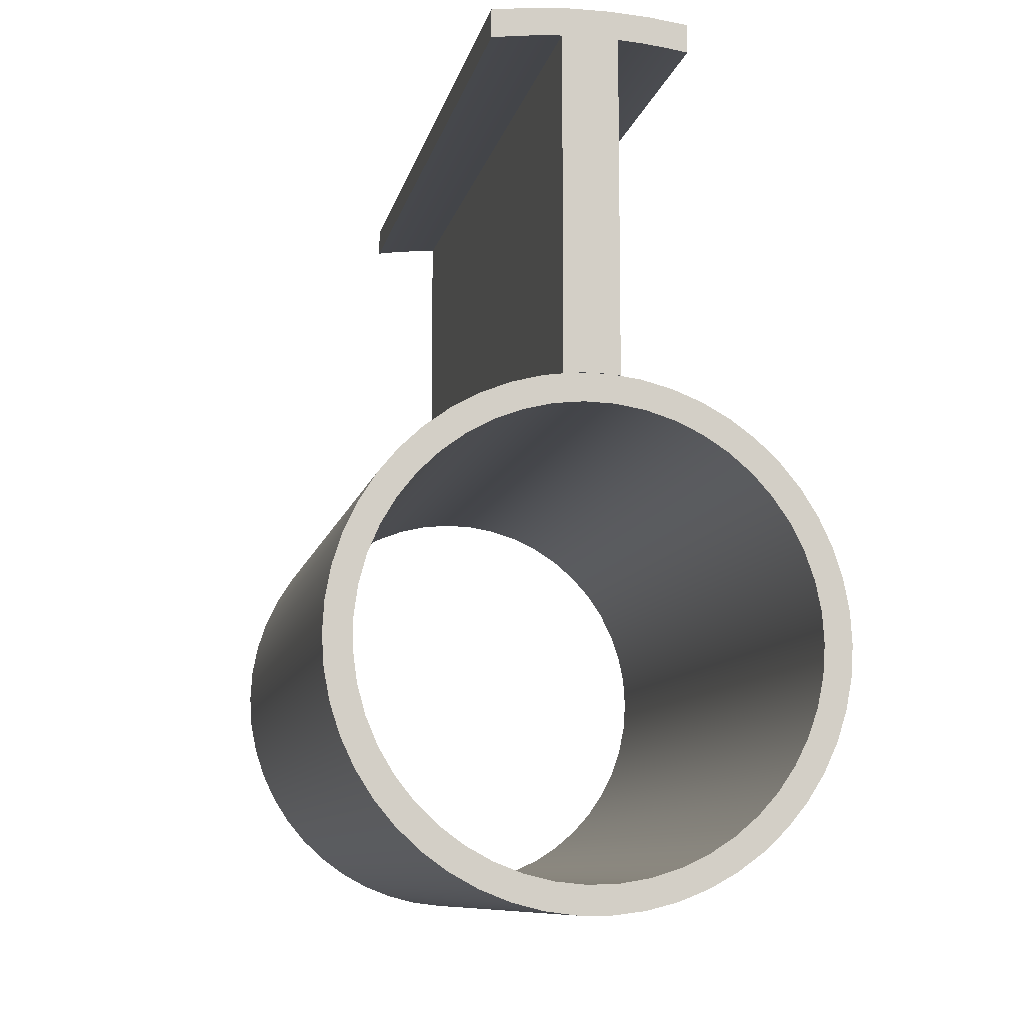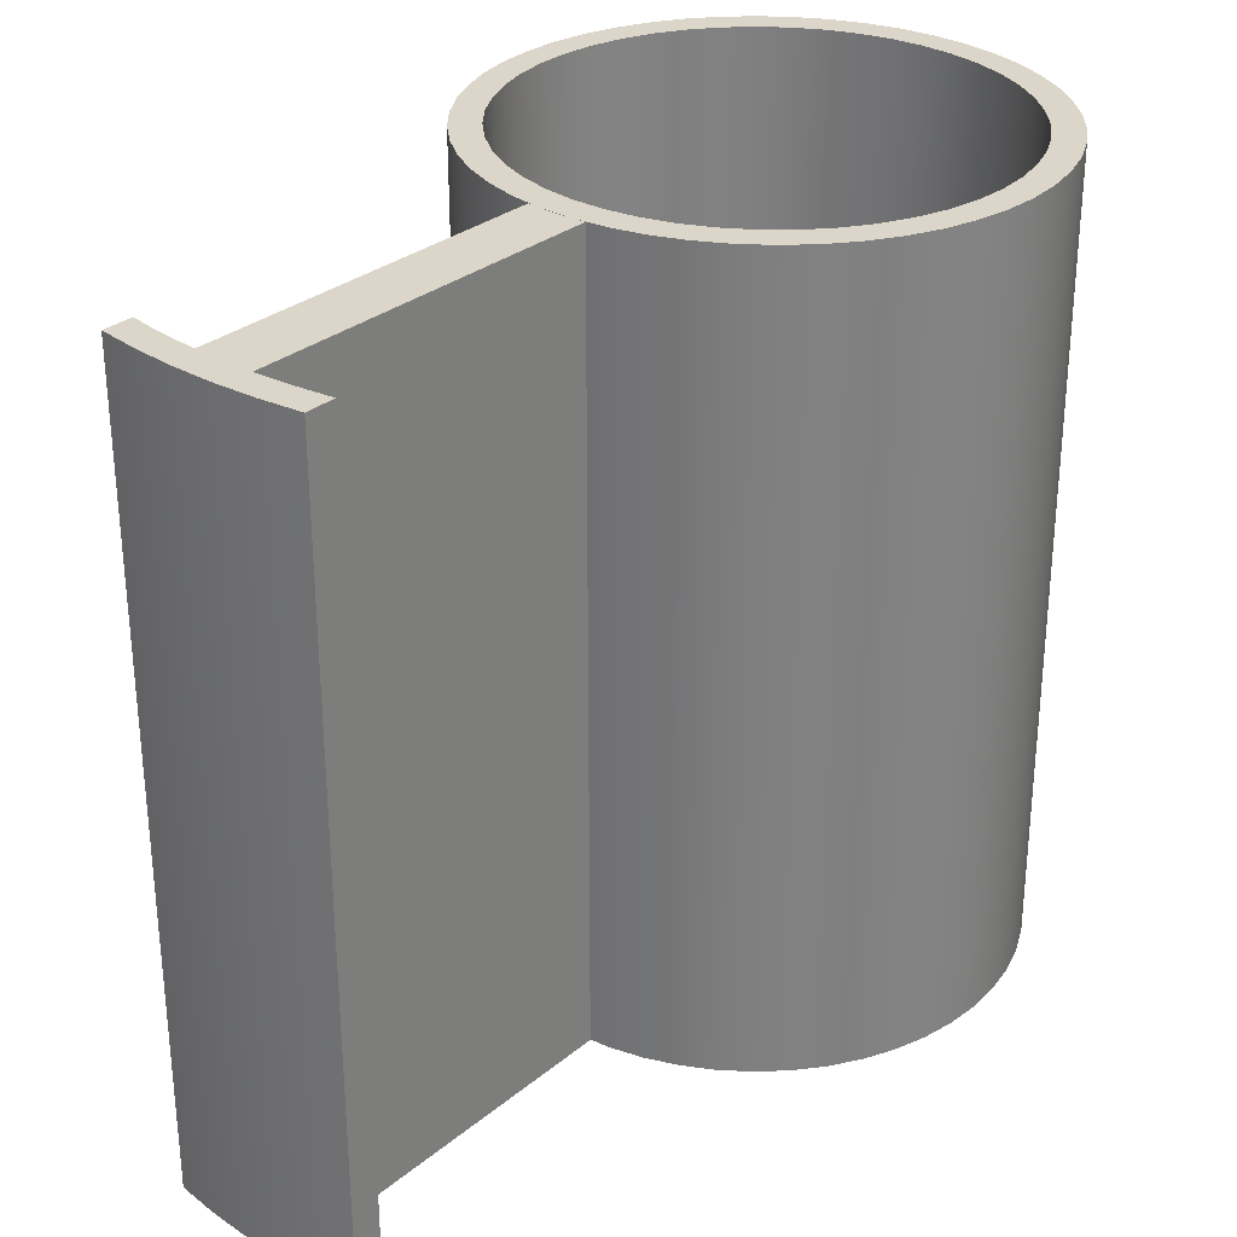
<metadata>
{"format":"obj","ext":"obj","renderer":"f3d","projection":"perspective","resolution":1024,"background":"white","views":[{"elev":-9.5,"azim":168.4,"up":"+Y"},{"elev":30.1,"azim":-139.7,"up":"+Z"}]}
</metadata>
<code>
v -0.4025 -4.929e-17 2.05
v -0.3989 0.05365 2.05
v -0.3882 0.1063 2.05
v -0.3706 0.1571 2.05
v -0.3463 0.2051 2.05
v -0.3159 0.2494 2.05
v -0.2798 0.2893 2.05
v -0.2388 0.324 2.05
v -0.1934 0.353 2.05
v -0.1447 0.3756 2.05
v -0.09331 0.3915 2.05
v -0.04029 0.4005 2.05
v 0.01345 0.4023 2.05
v 0.06695 0.3969 2.05
v 0.1193 0.3844 2.05
v 0.1694 0.3651 2.05
v 0.2166 0.3393 2.05
v 0.2599 0.3074 2.05
v 0.2985 0.27 2.05
v 0.3318 0.2278 2.05
v 0.3592 0.1815 2.05
v 0.3802 0.132 2.05
v 0.3944 0.08017 2.05
v 0.4016 0.02688 2.05
v 0.4016 -0.02688 2.05
v 0.3944 -0.08017 2.05
v 0.3802 -0.132 2.05
v 0.3592 -0.1815 2.05
v 0.3318 -0.2278 2.05
v 0.2985 -0.27 2.05
v 0.2599 -0.3074 2.05
v 0.2166 -0.3393 2.05
v 0.1694 -0.3651 2.05
v 0.1193 -0.3844 2.05
v 0.06695 -0.3969 2.05
v 0.01345 -0.4023 2.05
v -0.04029 -0.4005 2.05
v -0.09331 -0.3915 2.05
v -0.1447 -0.3756 2.05
v -0.1934 -0.353 2.05
v -0.2388 -0.324 2.05
v -0.2798 -0.2893 2.05
v -0.3159 -0.2494 2.05
v -0.3463 -0.2051 2.05
v -0.3706 -0.1571 2.05
v -0.3882 -0.1063 2.05
v -0.3989 -0.05365 2.05
v -0.4525 -5.542e-17 2.05
v -0.4489 -0.05671 2.05
v -0.4383 -0.1125 2.05
v -0.4207 -0.1666 2.05
v -0.3965 -0.218 2.05
v -0.3661 -0.266 2.05
v -0.3299 -0.3098 2.05
v -0.2884 -0.3487 2.05
v -0.2425 -0.3821 2.05
v -0.1927 -0.4094 2.05
v -0.1398 -0.4304 2.05
v -0.08479 -0.4445 2.05
v -0.02841 -0.4516 2.05
v 0.02841 -0.4516 2.05
v 0.08479 -0.4445 2.05
v 0.1398 -0.4304 2.05
v 0.1927 -0.4094 2.05
v 0.2425 -0.3821 2.05
v 0.2884 -0.3487 2.05
v 0.3299 -0.3098 2.05
v 0.3661 -0.266 2.05
v 0.3965 -0.218 2.05
v 0.4207 -0.1666 2.05
v 0.4383 -0.1125 2.05
v 0.4489 -0.05671 2.05
v 0.4525 2.01e-16 2.05
v 0.4489 0.05671 2.05
v 0.4383 0.1125 2.05
v 0.4207 0.1666 2.05
v 0.3965 0.218 2.05
v 0.3661 0.266 2.05
v 0.3299 0.3098 2.05
v 0.2884 0.3487 2.05
v 0.2425 0.3821 2.05
v 0.1927 0.4094 2.05
v 0.1398 0.4304 2.05
v 0.08479 0.4445 2.05
v 0.02841 0.4516 2.05
v -0.02841 0.4516 2.05
v -0.08479 0.4445 2.05
v -0.1398 0.4304 2.05
v -0.1927 0.4094 2.05
v -0.2425 0.3821 2.05
v -0.2884 0.3487 2.05
v -0.3299 0.3098 2.05
v -0.3661 0.266 2.05
v -0.3965 0.218 2.05
v -0.4207 0.1666 2.05
v -0.4383 0.1125 2.05
v -0.4489 0.05671 2.05
v -0.4525 -5.542e-17 0.7
v -0.4489 -0.05671 0.7
v -0.4383 -0.1125 0.7
v -0.4207 -0.1666 0.7
v -0.3965 -0.218 0.7
v -0.3661 -0.266 0.7
v -0.3299 -0.3098 0.7
v -0.2884 -0.3487 0.7
v -0.2425 -0.3821 0.7
v -0.1927 -0.4094 0.7
v -0.1398 -0.4304 0.7
v -0.08479 -0.4445 0.7
v -0.02841 -0.4516 0.7
v 0.02841 -0.4516 0.7
v 0.08479 -0.4445 0.7
v 0.1398 -0.4304 0.7
v 0.1927 -0.4094 0.7
v 0.2425 -0.3821 0.7
v 0.2884 -0.3487 0.7
v 0.3299 -0.3098 0.7
v 0.3661 -0.266 0.7
v 0.3965 -0.218 0.7
v 0.4207 -0.1666 0.7
v 0.4383 -0.1125 0.7
v 0.4489 -0.05671 0.7
v 0.4525 2.01e-16 0.7
v 0.4489 0.05671 0.7
v 0.4383 0.1125 0.7
v 0.4207 0.1666 0.7
v 0.3965 0.218 0.7
v 0.3661 0.266 0.7
v 0.3299 0.3098 0.7
v 0.2884 0.3487 0.7
v 0.2425 0.3821 0.7
v 0.1927 0.4094 0.7
v 0.1398 0.4304 0.7
v 0.08479 0.4445 0.7
v 0.02841 0.4516 0.7
v -0.02841 0.4516 0.7
v -0.08479 0.4445 0.7
v -0.1398 0.4304 0.7
v -0.1927 0.4094 0.7
v -0.2425 0.3821 0.7
v -0.2884 0.3487 0.7
v -0.3299 0.3098 0.7
v -0.3661 0.266 0.7
v -0.3965 0.218 0.7
v -0.4207 0.1666 0.7
v -0.4383 0.1125 0.7
v -0.4489 0.05671 0.7
v -0.4525 -5.542e-17 2.05
v -0.4489 0.05671 2.05
v -0.4383 0.1125 2.05
v -0.4207 0.1666 2.05
v -0.3965 0.218 2.05
v -0.3661 0.266 2.05
v -0.3299 0.3098 2.05
v -0.2884 0.3487 2.05
v -0.2425 0.3821 2.05
v -0.1927 0.4094 2.05
v -0.1398 0.4304 2.05
v -0.08479 0.4445 2.05
v -0.02841 0.4516 2.05
v 0.02841 0.4516 2.05
v 0.08479 0.4445 2.05
v 0.1398 0.4304 2.05
v 0.1927 0.4094 2.05
v 0.2425 0.3821 2.05
v 0.2884 0.3487 2.05
v 0.3299 0.3098 2.05
v 0.3661 0.266 2.05
v 0.3965 0.218 2.05
v 0.4207 0.1666 2.05
v 0.4383 0.1125 2.05
v 0.4489 0.05671 2.05
v 0.4525 2.01e-16 2.05
v 0.4489 -0.05671 2.05
v 0.4383 -0.1125 2.05
v 0.4207 -0.1666 2.05
v 0.3965 -0.218 2.05
v 0.3661 -0.266 2.05
v 0.3299 -0.3098 2.05
v 0.2884 -0.3487 2.05
v 0.2425 -0.3821 2.05
v 0.1927 -0.4094 2.05
v 0.1398 -0.4304 2.05
v 0.08479 -0.4445 2.05
v 0.02841 -0.4516 2.05
v -0.02841 -0.4516 2.05
v -0.08479 -0.4445 2.05
v -0.1398 -0.4304 2.05
v -0.1927 -0.4094 2.05
v -0.2425 -0.3821 2.05
v -0.2884 -0.3487 2.05
v -0.3299 -0.3098 2.05
v -0.3661 -0.266 2.05
v -0.3965 -0.218 2.05
v -0.4207 -0.1666 2.05
v -0.4383 -0.1125 2.05
v -0.4489 -0.05671 2.05
v -0.4525 -5.542e-17 0.7
v -0.4525 -5.542e-17 2.05
v -0.4025 -4.929e-17 0.7
v -0.3989 0.05365 0.7
v -0.3882 0.1063 0.7
v -0.3706 0.1571 0.7
v -0.3463 0.2051 0.7
v -0.3159 0.2494 0.7
v -0.2798 0.2893 0.7
v -0.2388 0.324 0.7
v -0.1934 0.353 0.7
v -0.1447 0.3756 0.7
v -0.09331 0.3915 0.7
v -0.04029 0.4005 0.7
v 0.01345 0.4023 0.7
v 0.06695 0.3969 0.7
v 0.1193 0.3844 0.7
v 0.1694 0.3651 0.7
v 0.2166 0.3393 0.7
v 0.2599 0.3074 0.7
v 0.2985 0.27 0.7
v 0.3318 0.2278 0.7
v 0.3592 0.1815 0.7
v 0.3802 0.132 0.7
v 0.3944 0.08017 0.7
v 0.4016 0.02688 0.7
v 0.4016 -0.02688 0.7
v 0.3944 -0.08017 0.7
v 0.3802 -0.132 0.7
v 0.3592 -0.1815 0.7
v 0.3318 -0.2278 0.7
v 0.2985 -0.27 0.7
v 0.2599 -0.3074 0.7
v 0.2166 -0.3393 0.7
v 0.1694 -0.3651 0.7
v 0.1193 -0.3844 0.7
v 0.06695 -0.3969 0.7
v 0.01345 -0.4023 0.7
v -0.04029 -0.4005 0.7
v -0.09331 -0.3915 0.7
v -0.1447 -0.3756 0.7
v -0.1934 -0.353 0.7
v -0.2388 -0.324 0.7
v -0.2798 -0.2893 0.7
v -0.3159 -0.2494 0.7
v -0.3463 -0.2051 0.7
v -0.3706 -0.1571 0.7
v -0.3882 -0.1063 0.7
v -0.3989 -0.05365 0.7
v -0.4025 -4.929e-17 2.05
v -0.3989 -0.05365 2.05
v -0.3882 -0.1063 2.05
v -0.3706 -0.1571 2.05
v -0.3463 -0.2051 2.05
v -0.3159 -0.2494 2.05
v -0.2798 -0.2893 2.05
v -0.2388 -0.324 2.05
v -0.1934 -0.353 2.05
v -0.1447 -0.3756 2.05
v -0.09331 -0.3915 2.05
v -0.04029 -0.4005 2.05
v 0.01345 -0.4023 2.05
v 0.06695 -0.3969 2.05
v 0.1193 -0.3844 2.05
v 0.1694 -0.3651 2.05
v 0.2166 -0.3393 2.05
v 0.2599 -0.3074 2.05
v 0.2985 -0.27 2.05
v 0.3318 -0.2278 2.05
v 0.3592 -0.1815 2.05
v 0.3802 -0.132 2.05
v 0.3944 -0.08017 2.05
v 0.4016 -0.02688 2.05
v 0.4016 0.02688 2.05
v 0.3944 0.08017 2.05
v 0.3802 0.132 2.05
v 0.3592 0.1815 2.05
v 0.3318 0.2278 2.05
v 0.2985 0.27 2.05
v 0.2599 0.3074 2.05
v 0.2166 0.3393 2.05
v 0.1694 0.3651 2.05
v 0.1193 0.3844 2.05
v 0.06695 0.3969 2.05
v 0.01345 0.4023 2.05
v -0.04029 0.4005 2.05
v -0.09331 0.3915 2.05
v -0.1447 0.3756 2.05
v -0.1934 0.353 2.05
v -0.2388 0.324 2.05
v -0.2798 0.2893 2.05
v -0.3159 0.2494 2.05
v -0.3463 0.2051 2.05
v -0.3706 0.1571 2.05
v -0.3882 0.1063 2.05
v -0.3989 0.05365 2.05
v -0.4025 -4.929e-17 2.05
v -0.4025 -4.929e-17 0.7
v -0.4025 -4.929e-17 0.7
v -0.3989 -0.05365 0.7
v -0.3882 -0.1063 0.7
v -0.3706 -0.1571 0.7
v -0.3463 -0.2051 0.7
v -0.3159 -0.2494 0.7
v -0.2798 -0.2893 0.7
v -0.2388 -0.324 0.7
v -0.1934 -0.353 0.7
v -0.1447 -0.3756 0.7
v -0.09331 -0.3915 0.7
v -0.04029 -0.4005 0.7
v 0.01345 -0.4023 0.7
v 0.06695 -0.3969 0.7
v 0.1193 -0.3844 0.7
v 0.1694 -0.3651 0.7
v 0.2166 -0.3393 0.7
v 0.2599 -0.3074 0.7
v 0.2985 -0.27 0.7
v 0.3318 -0.2278 0.7
v 0.3592 -0.1815 0.7
v 0.3802 -0.132 0.7
v 0.3944 -0.08017 0.7
v 0.4016 -0.02688 0.7
v 0.4016 0.02688 0.7
v 0.3944 0.08017 0.7
v 0.3802 0.132 0.7
v 0.3592 0.1815 0.7
v 0.3318 0.2278 0.7
v 0.2985 0.27 0.7
v 0.2599 0.3074 0.7
v 0.2166 0.3393 0.7
v 0.1694 0.3651 0.7
v 0.1193 0.3844 0.7
v 0.06695 0.3969 0.7
v 0.01345 0.4023 0.7
v -0.04029 0.4005 0.7
v -0.09331 0.3915 0.7
v -0.1447 0.3756 0.7
v -0.1934 0.353 0.7
v -0.2388 0.324 0.7
v -0.2798 0.2893 0.7
v -0.3159 0.2494 0.7
v -0.3463 0.2051 0.7
v -0.3706 0.1571 0.7
v -0.3882 0.1063 0.7
v -0.3989 0.05365 0.7
v -0.4525 -5.542e-17 0.7
v -0.4489 0.05671 0.7
v -0.4383 0.1125 0.7
v -0.4207 0.1666 0.7
v -0.3965 0.218 0.7
v -0.3661 0.266 0.7
v -0.3299 0.3098 0.7
v -0.2884 0.3487 0.7
v -0.2425 0.3821 0.7
v -0.1927 0.4094 0.7
v -0.1398 0.4304 0.7
v -0.08479 0.4445 0.7
v -0.02841 0.4516 0.7
v 0.02841 0.4516 0.7
v 0.08479 0.4445 0.7
v 0.1398 0.4304 0.7
v 0.1927 0.4094 0.7
v 0.2425 0.3821 0.7
v 0.2884 0.3487 0.7
v 0.3299 0.3098 0.7
v 0.3661 0.266 0.7
v 0.3965 0.218 0.7
v 0.4207 0.1666 0.7
v 0.4383 0.1125 0.7
v 0.4489 0.05671 0.7
v 0.4525 2.01e-16 0.7
v 0.4489 -0.05671 0.7
v 0.4383 -0.1125 0.7
v 0.4207 -0.1666 0.7
v 0.3965 -0.218 0.7
v 0.3661 -0.266 0.7
v 0.3299 -0.3098 0.7
v 0.2884 -0.3487 0.7
v 0.2425 -0.3821 0.7
v 0.1927 -0.4094 0.7
v 0.1398 -0.4304 0.7
v 0.08479 -0.4445 0.7
v 0.02841 -0.4516 0.7
v -0.02841 -0.4516 0.7
v -0.08479 -0.4445 0.7
v -0.1398 -0.4304 0.7
v -0.1927 -0.4094 0.7
v -0.2425 -0.3821 0.7
v -0.2884 -0.3487 0.7
v -0.3299 -0.3098 0.7
v -0.3661 -0.266 0.7
v -0.3965 -0.218 0.7
v -0.4207 -0.1666 0.7
v -0.4383 -0.1125 0.7
v -0.4489 -0.05671 0.7
v 0.05 1.049 0.7
v 0.05 0.4497 0.7
v 0.0167 0.4522 0.7
v -0.0167 0.4522 0.7
v -0.05 0.4497 0.7
v -0.05 1.049 0.7
v -0.09184 1.046 0.7
v -0.1335 1.041 0.7
v -0.175 1.035 0.7
v -0.175 1.086 0.7
v -0.1053 1.095 0.7
v -0.03514 1.099 0.7
v 0.03514 1.099 0.7
v 0.1053 1.095 0.7
v 0.175 1.086 0.7
v 0.175 1.035 0.7
v 0.1335 1.041 0.7
v 0.09184 1.046 0.7
v 0.05 1.049 2.05
v 0.05 0.4497 2.05
v 0.05 0.4497 0.7
v 0.05 1.049 0.7
v 0.05 0.4497 2.05
v 0.0167 0.4522 2.05
v -0.0167 0.4522 2.05
v -0.05 0.4497 2.05
v -0.05 0.4497 0.7
v -0.0167 0.4522 0.7
v 0.0167 0.4522 0.7
v 0.05 0.4497 0.7
v -0.05 0.4497 2.05
v -0.05 1.049 2.05
v -0.05 1.049 0.7
v -0.05 0.4497 0.7
v -0.175 1.086 2.05
v -0.1053 1.095 2.05
v -0.03514 1.099 2.05
v 0.03514 1.099 2.05
v 0.1053 1.095 2.05
v 0.175 1.086 2.05
v 0.175 1.086 0.7
v 0.1053 1.095 0.7
v 0.03514 1.099 0.7
v -0.03514 1.099 0.7
v -0.1053 1.095 0.7
v -0.175 1.086 0.7
v -0.05 1.049 2.05
v -0.09184 1.046 2.05
v -0.1335 1.041 2.05
v -0.175 1.035 2.05
v -0.175 1.035 0.7
v -0.1335 1.041 0.7
v -0.09184 1.046 0.7
v -0.05 1.049 0.7
v 0.175 1.035 2.05
v 0.1335 1.041 2.05
v 0.09184 1.046 2.05
v 0.05 1.049 2.05
v 0.05 1.049 0.7
v 0.09184 1.046 0.7
v 0.1335 1.041 0.7
v 0.175 1.035 0.7
v 0.05 0.4497 2.05
v 0.05 1.049 2.05
v 0.09184 1.046 2.05
v 0.1335 1.041 2.05
v 0.175 1.035 2.05
v 0.175 1.086 2.05
v 0.1053 1.095 2.05
v 0.03514 1.099 2.05
v -0.03514 1.099 2.05
v -0.1053 1.095 2.05
v -0.175 1.086 2.05
v -0.175 1.035 2.05
v -0.1335 1.041 2.05
v -0.09184 1.046 2.05
v -0.05 1.049 2.05
v -0.05 0.4497 2.05
v -0.0167 0.4522 2.05
v 0.0167 0.4522 2.05
v 0.175 1.086 2.05
v 0.175 1.035 2.05
v 0.175 1.035 0.7
v 0.175 1.086 0.7
v -0.175 1.035 2.05
v -0.175 1.086 2.05
v -0.175 1.086 0.7
v -0.175 1.035 0.7
f 2 97 1
f 1 97 48
f 1 48 49
f 97 2 96
f 96 2 3
f 96 3 95
f 95 3 4
f 95 4 94
f 94 4 5
f 94 5 93
f 93 5 6
f 93 6 92
f 92 6 7
f 92 7 91
f 91 7 8
f 91 8 90
f 90 8 9
f 90 9 89
f 89 9 10
f 89 10 88
f 88 10 11
f 88 11 87
f 87 11 12
f 87 12 86
f 86 12 13
f 86 13 85
f 85 13 14
f 85 14 84
f 84 14 15
f 84 15 83
f 83 15 16
f 83 16 82
f 82 16 17
f 82 17 81
f 81 17 80
f 80 17 18
f 80 18 79
f 79 18 19
f 79 19 78
f 78 19 20
f 78 20 77
f 77 20 21
f 77 21 76
f 76 21 22
f 76 22 75
f 75 22 23
f 75 23 74
f 74 23 24
f 74 24 73
f 73 24 25
f 73 25 72
f 72 25 26
f 72 26 71
f 71 26 27
f 71 27 70
f 70 27 28
f 70 28 69
f 69 28 29
f 69 29 68
f 68 29 30
f 68 30 67
f 67 30 31
f 67 31 66
f 66 31 32
f 66 32 65
f 65 32 64
f 64 32 33
f 64 33 63
f 63 33 34
f 63 34 62
f 62 34 35
f 62 35 61
f 61 35 36
f 61 36 60
f 60 36 37
f 60 37 59
f 59 37 38
f 59 38 58
f 58 38 39
f 58 39 57
f 57 39 40
f 57 40 56
f 56 40 41
f 56 41 55
f 55 41 42
f 55 42 54
f 54 42 43
f 54 43 53
f 53 43 44
f 53 44 52
f 52 44 45
f 52 45 51
f 51 45 46
f 51 46 50
f 50 46 47
f 50 47 49
f 49 47 1
f 99 197 98
f 98 197 199
f 198 148 147
f 147 148 149
f 147 149 146
f 146 149 150
f 146 150 145
f 145 150 151
f 145 151 144
f 144 151 152
f 144 152 143
f 143 152 153
f 143 153 142
f 142 153 154
f 142 154 141
f 141 154 155
f 141 155 140
f 140 155 156
f 140 156 139
f 139 156 157
f 139 157 138
f 138 157 158
f 138 158 137
f 137 158 159
f 137 159 136
f 136 159 160
f 136 160 135
f 135 160 161
f 135 161 134
f 134 161 162
f 134 162 133
f 133 162 163
f 133 163 132
f 132 163 164
f 132 164 131
f 131 164 165
f 131 165 130
f 130 165 166
f 130 166 129
f 129 166 167
f 129 167 128
f 128 167 168
f 128 168 127
f 127 168 169
f 127 169 126
f 126 169 170
f 126 170 125
f 125 170 171
f 125 171 124
f 124 171 172
f 124 172 123
f 123 172 173
f 123 173 122
f 122 173 174
f 122 174 121
f 121 174 175
f 121 175 120
f 120 175 176
f 120 176 119
f 119 176 177
f 119 177 118
f 118 177 178
f 118 178 117
f 117 178 179
f 117 179 116
f 116 179 180
f 116 180 115
f 115 180 181
f 115 181 114
f 114 181 182
f 114 182 113
f 113 182 183
f 113 183 112
f 112 183 184
f 112 184 111
f 111 184 185
f 111 185 110
f 110 185 186
f 110 186 109
f 109 186 187
f 109 187 108
f 108 187 188
f 108 188 107
f 107 188 189
f 107 189 106
f 106 189 190
f 106 190 105
f 105 190 191
f 105 191 104
f 104 191 192
f 104 192 103
f 103 192 193
f 103 193 102
f 102 193 194
f 102 194 101
f 101 194 195
f 101 195 100
f 100 195 196
f 100 196 99
f 99 196 197
f 201 293 200
f 200 293 294
f 295 247 246
f 246 247 248
f 246 248 245
f 245 248 249
f 245 249 244
f 244 249 250
f 244 250 243
f 243 250 251
f 243 251 242
f 242 251 252
f 242 252 241
f 241 252 253
f 241 253 240
f 240 253 254
f 240 254 239
f 239 254 255
f 239 255 238
f 238 255 256
f 238 256 237
f 237 256 257
f 237 257 236
f 236 257 258
f 236 258 235
f 235 258 259
f 235 259 234
f 234 259 260
f 234 260 233
f 233 260 261
f 233 261 232
f 232 261 262
f 232 262 231
f 231 262 263
f 231 263 230
f 230 263 264
f 230 264 229
f 229 264 265
f 229 265 228
f 228 265 266
f 228 266 227
f 227 266 267
f 227 267 226
f 226 267 268
f 226 268 225
f 225 268 269
f 225 269 224
f 224 269 270
f 224 270 223
f 223 270 271
f 223 271 222
f 222 271 272
f 222 272 221
f 221 272 273
f 221 273 220
f 220 273 274
f 220 274 219
f 219 274 275
f 219 275 218
f 218 275 276
f 218 276 217
f 217 276 277
f 217 277 216
f 216 277 278
f 216 278 215
f 215 278 279
f 215 279 214
f 214 279 280
f 214 280 213
f 213 280 281
f 213 281 212
f 212 281 282
f 212 282 211
f 211 282 283
f 211 283 210
f 210 283 284
f 210 284 209
f 209 284 285
f 209 285 208
f 208 285 286
f 208 286 207
f 207 286 287
f 207 287 206
f 206 287 288
f 206 288 205
f 205 288 289
f 205 289 204
f 204 289 290
f 204 290 203
f 203 290 291
f 203 291 202
f 202 291 292
f 202 292 201
f 201 292 293
f 297 392 296
f 296 392 343
f 296 343 344
f 392 297 391
f 391 297 298
f 391 298 390
f 390 298 299
f 390 299 389
f 389 299 300
f 389 300 388
f 388 300 301
f 388 301 387
f 387 301 302
f 387 302 386
f 386 302 303
f 386 303 385
f 385 303 304
f 385 304 384
f 384 304 305
f 384 305 383
f 383 305 306
f 383 306 382
f 382 306 307
f 382 307 381
f 381 307 308
f 381 308 380
f 380 308 309
f 380 309 379
f 379 309 310
f 379 310 378
f 378 310 311
f 378 311 377
f 377 311 312
f 377 312 376
f 376 312 375
f 375 312 313
f 375 313 374
f 374 313 314
f 374 314 373
f 373 314 315
f 373 315 372
f 372 315 316
f 372 316 371
f 371 316 317
f 371 317 370
f 370 317 318
f 370 318 369
f 369 318 319
f 369 319 368
f 368 319 320
f 368 320 367
f 367 320 321
f 367 321 366
f 366 321 322
f 366 322 365
f 365 322 323
f 365 323 364
f 364 323 324
f 364 324 363
f 363 324 325
f 363 325 362
f 362 325 326
f 362 326 361
f 361 326 327
f 361 327 360
f 360 327 359
f 359 327 328
f 359 328 358
f 358 328 329
f 358 329 357
f 357 329 330
f 357 330 356
f 356 330 331
f 356 331 355
f 355 331 332
f 355 332 354
f 354 332 333
f 354 333 353
f 353 333 334
f 353 334 352
f 352 334 335
f 352 335 351
f 351 335 336
f 351 336 350
f 350 336 337
f 350 337 349
f 349 337 338
f 349 338 348
f 348 338 339
f 348 339 347
f 347 339 340
f 347 340 346
f 346 340 341
f 346 341 345
f 345 341 342
f 345 342 344
f 344 342 296
f 394 395 393
f 393 395 396
f 393 396 398
f 398 396 397
f 399 403 398
f 398 403 404
f 398 404 405
f 399 400 403
f 403 400 402
f 402 400 401
f 398 405 393
f 393 405 406
f 393 406 410
f 410 406 409
f 409 406 407
f 409 407 408
f 411 412 414
f 414 412 413
f 422 415 421
f 421 415 416
f 421 416 417
f 418 419 417
f 417 419 420
f 417 420 421
f 423 424 426
f 426 424 425
f 438 427 437
f 437 427 428
f 437 428 436
f 436 428 429
f 436 429 435
f 435 429 430
f 435 430 434
f 434 430 431
f 434 431 433
f 433 431 432
f 446 439 445
f 445 439 440
f 445 440 441
f 442 443 441
f 441 443 444
f 441 444 445
f 454 447 453
f 453 447 448
f 453 448 449
f 450 451 449
f 449 451 452
f 449 452 453
f 455 456 472
f 472 456 469
f 472 469 471
f 471 469 470
f 457 461 456
f 456 461 462
f 456 462 463
f 457 458 461
f 461 458 460
f 460 458 459
f 456 463 469
f 469 463 464
f 469 464 468
f 468 464 467
f 467 464 465
f 467 465 466
f 473 474 476
f 476 474 475
f 477 478 480
f 480 478 479

</code>
